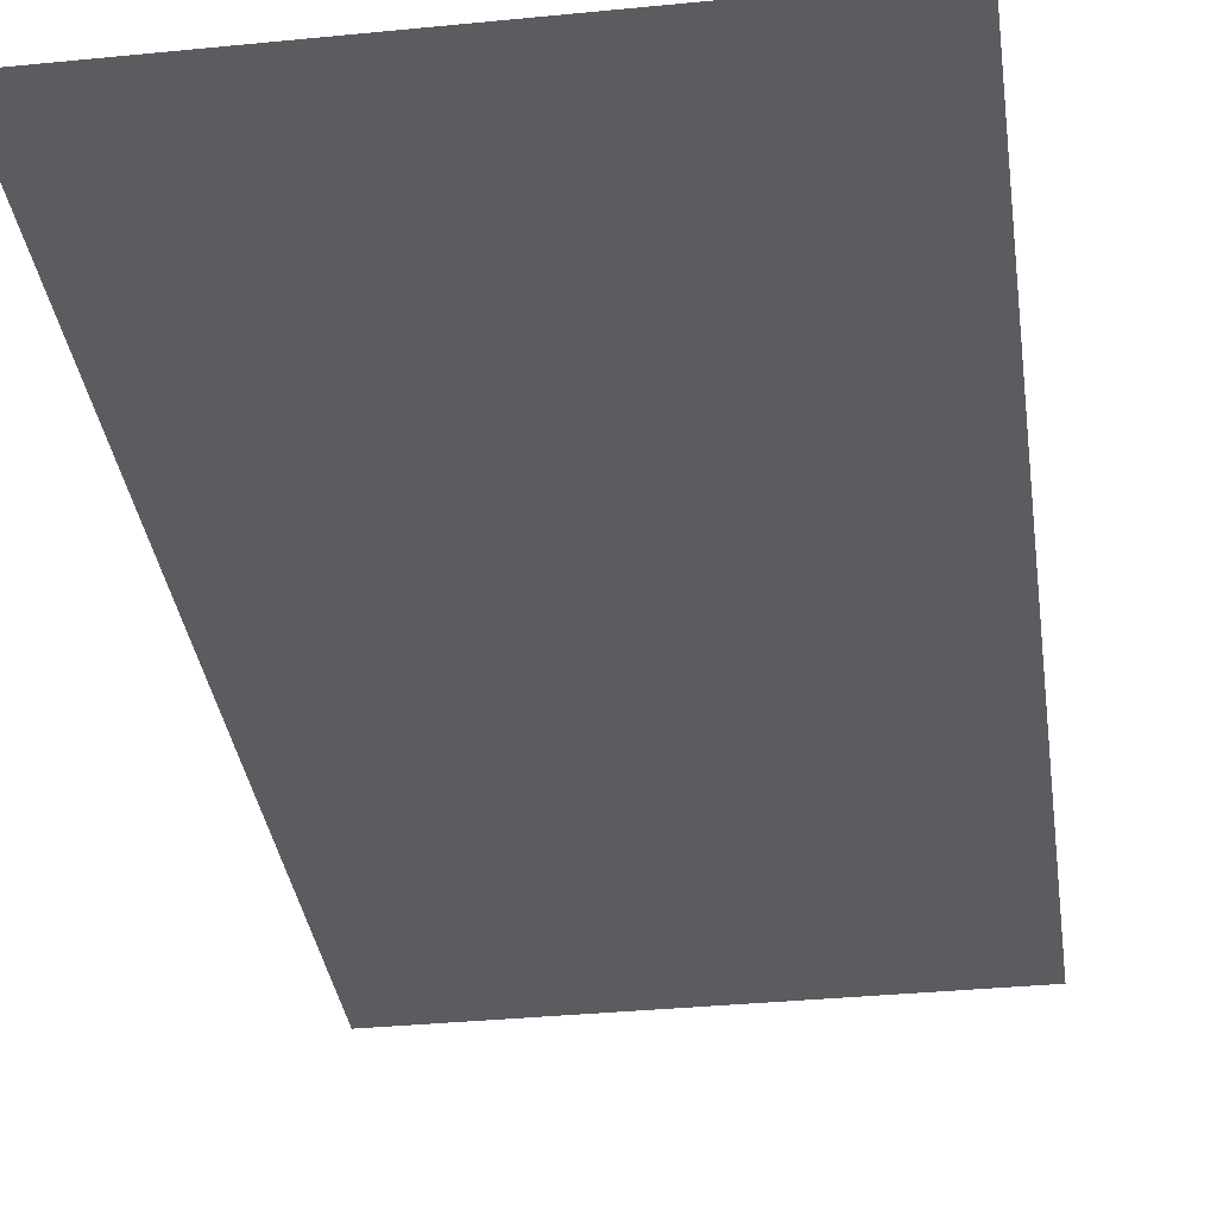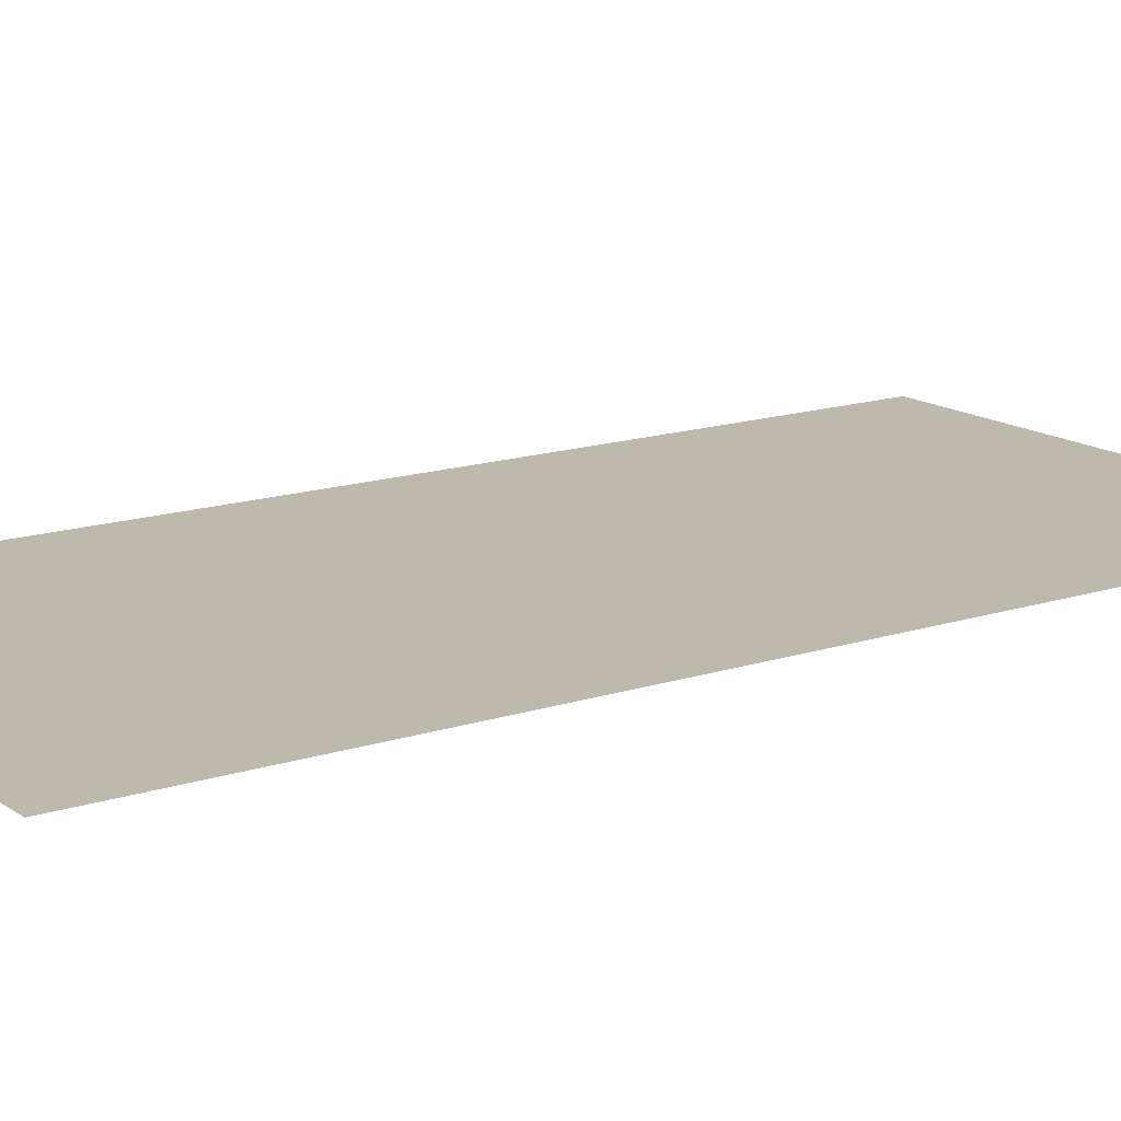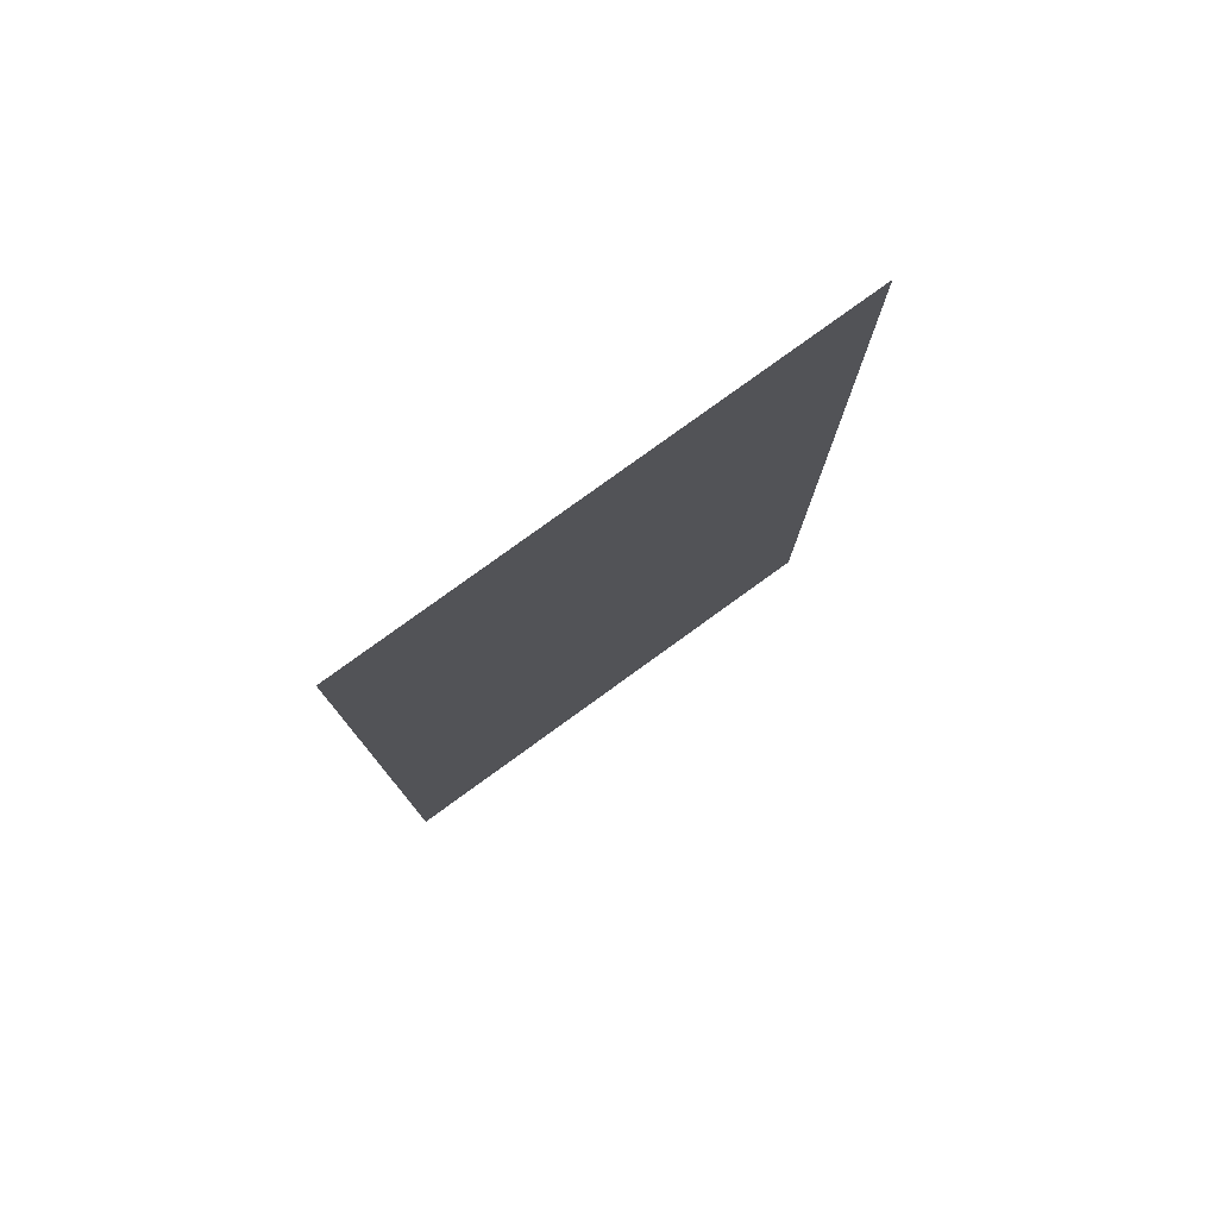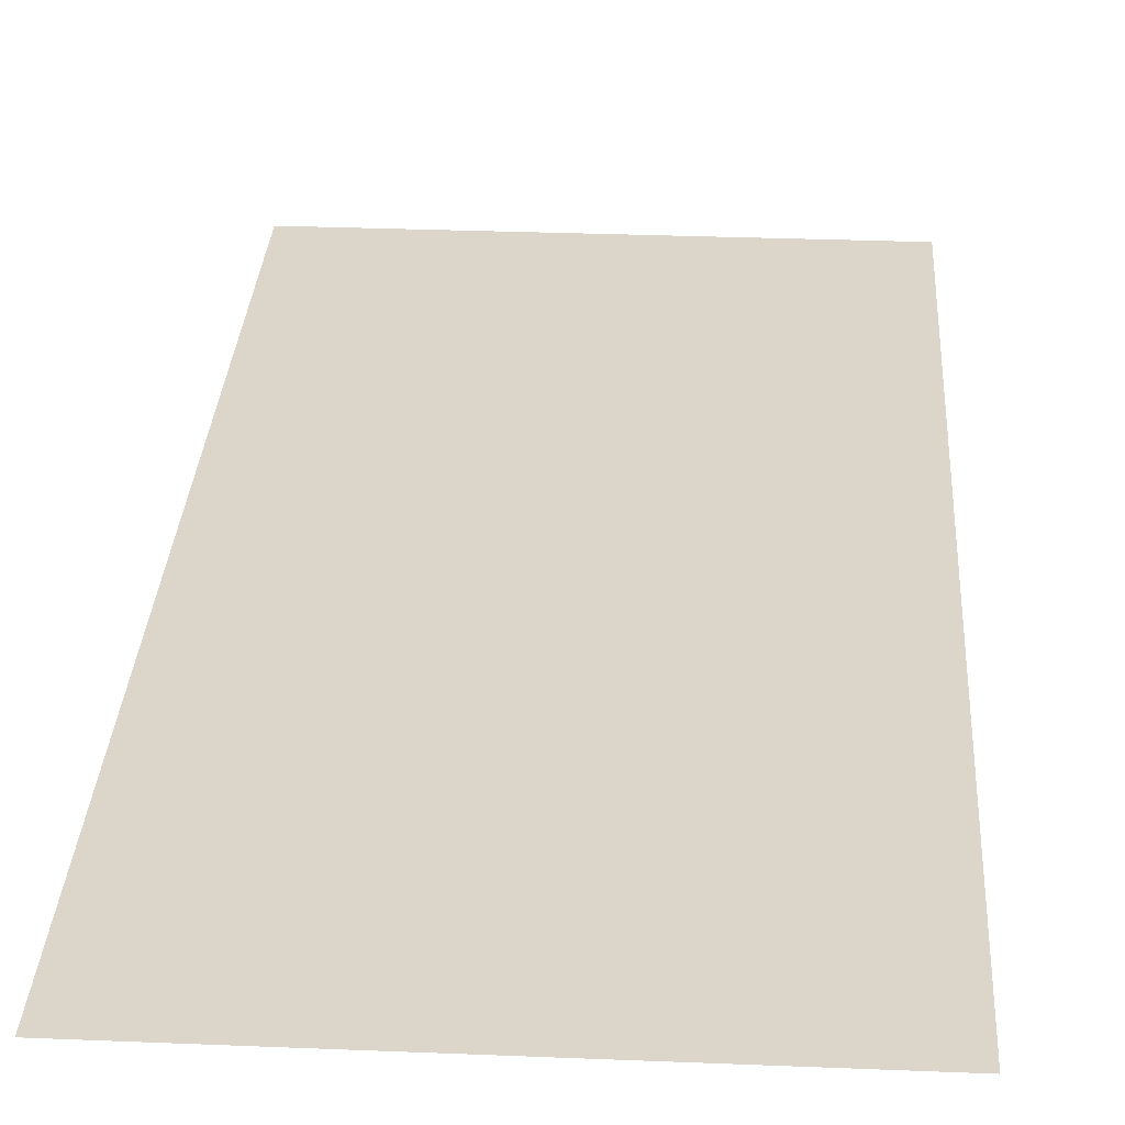
<metadata>
{"format":"obj","ext":"obj","renderer":"f3d","projection":"perspective","resolution":1024,"background":"white","views":[{"elev":-34.0,"azim":-172.3,"up":"+Z"},{"elev":15.0,"azim":54.9,"up":"+Z"},{"elev":79.5,"azim":-35.9,"up":"+Y"},{"elev":30.0,"azim":-176.6,"up":"+Z"}]}
</metadata>
<code>
v -96 -16 0
v -112 -16 0
v -112 0 0
v -96 0 0
v -96 -32 0
v -112 -32 0
v -112 -16 0
v -96 -16 0
g icmc_mesh_0162
f 1 2 3 4
f 5 6 7 8

</code>
